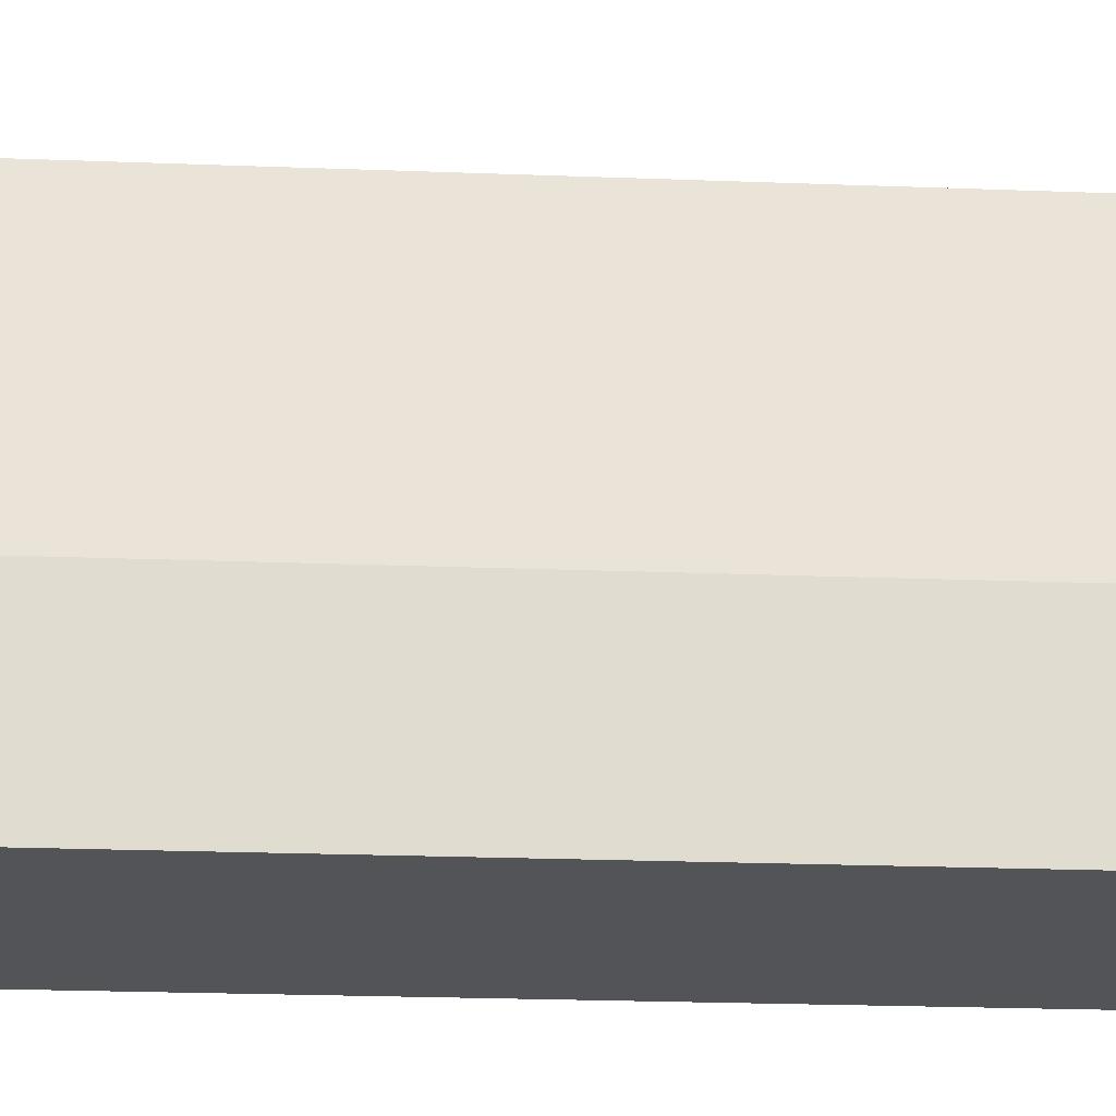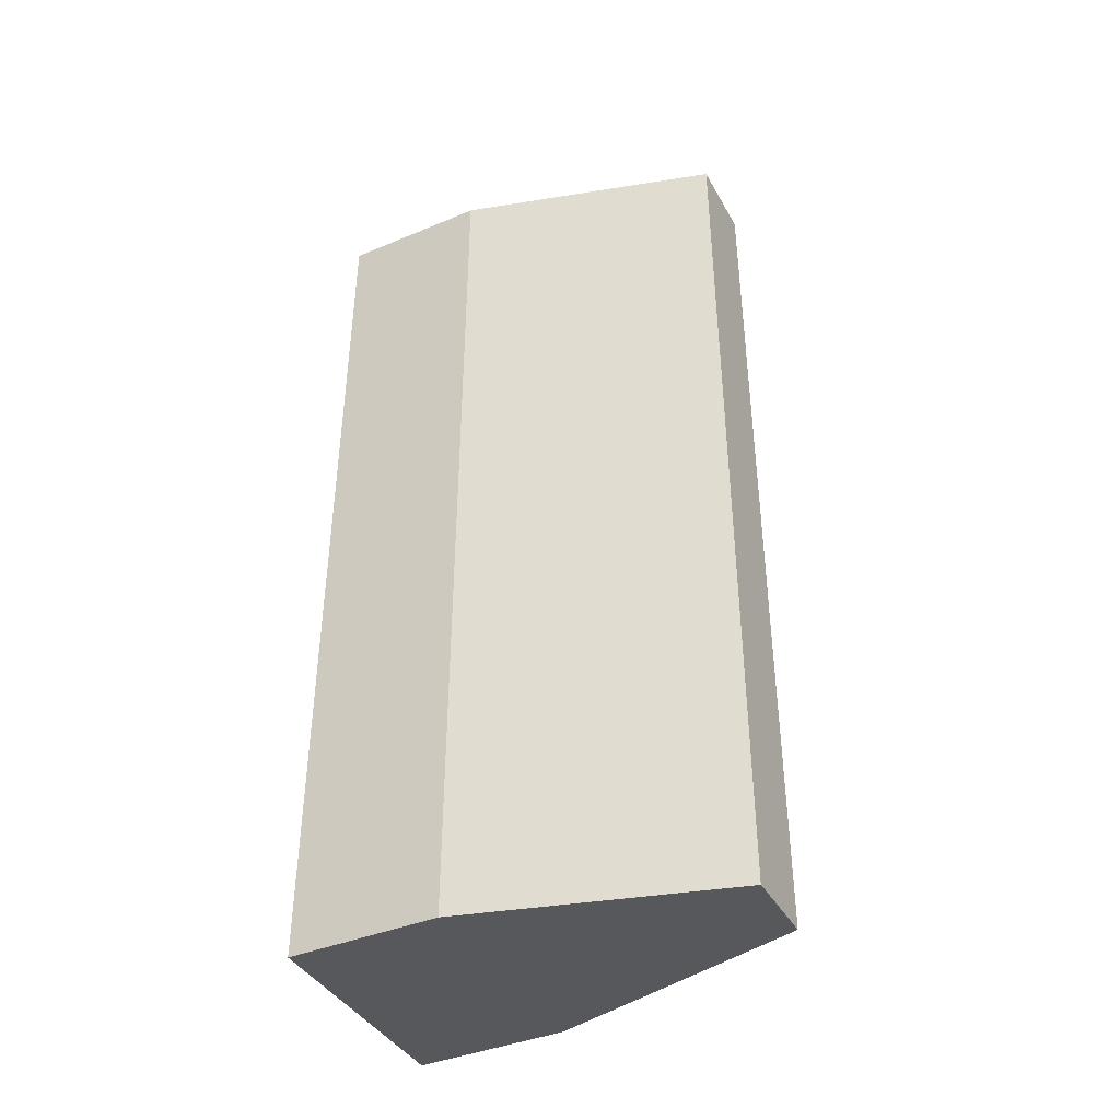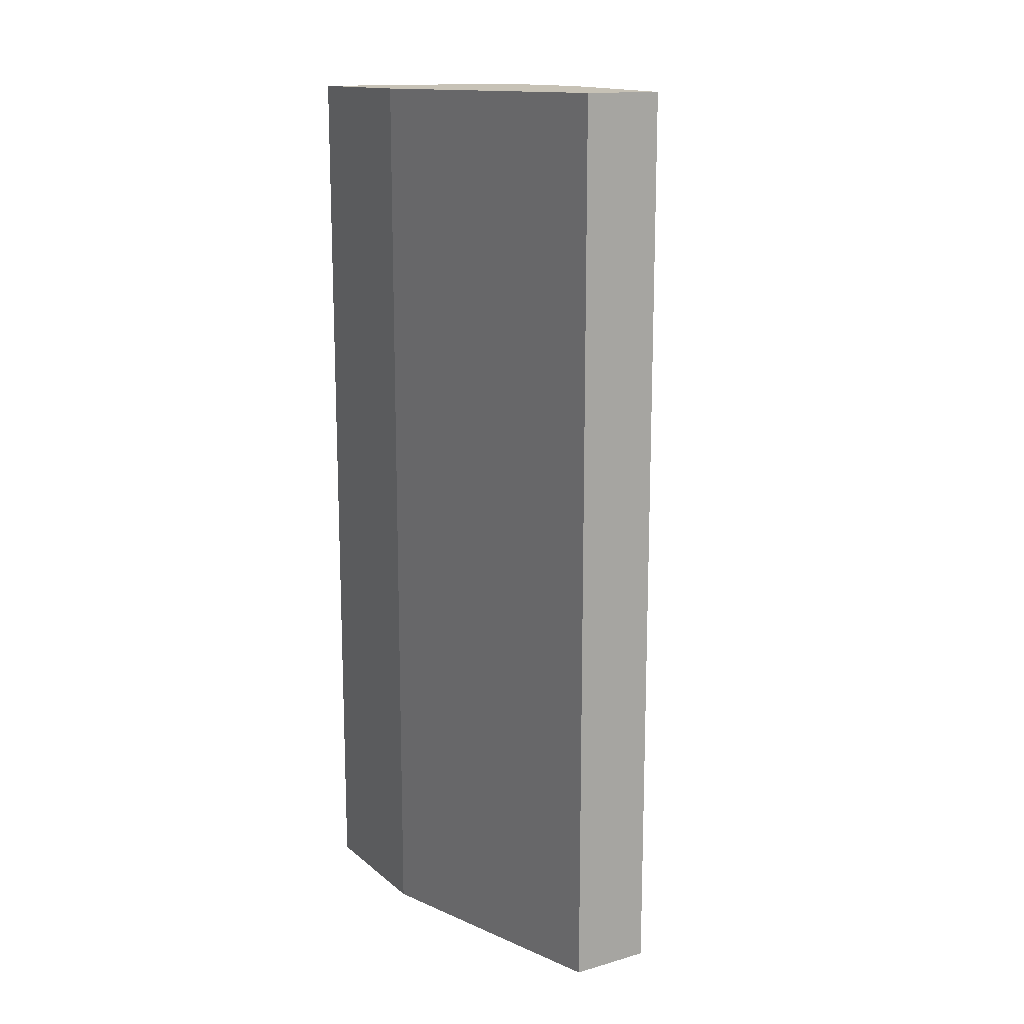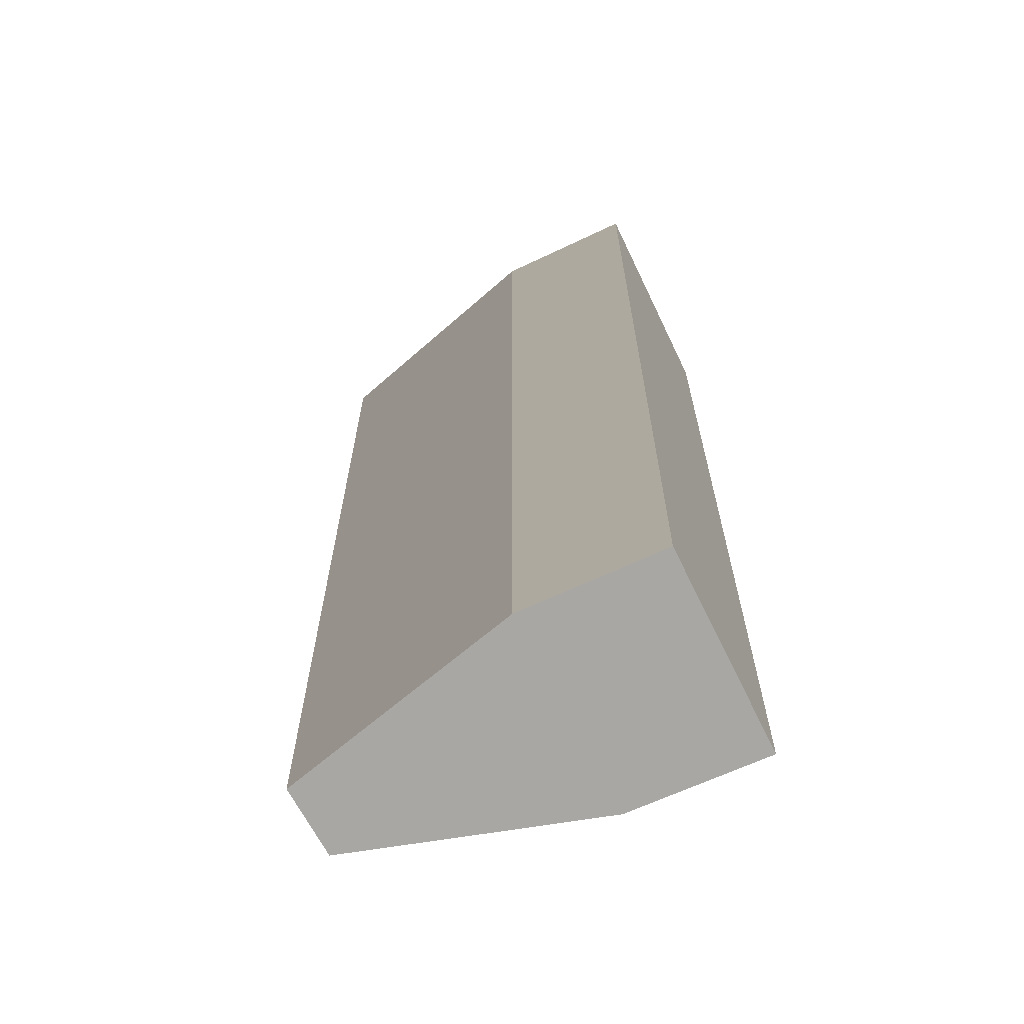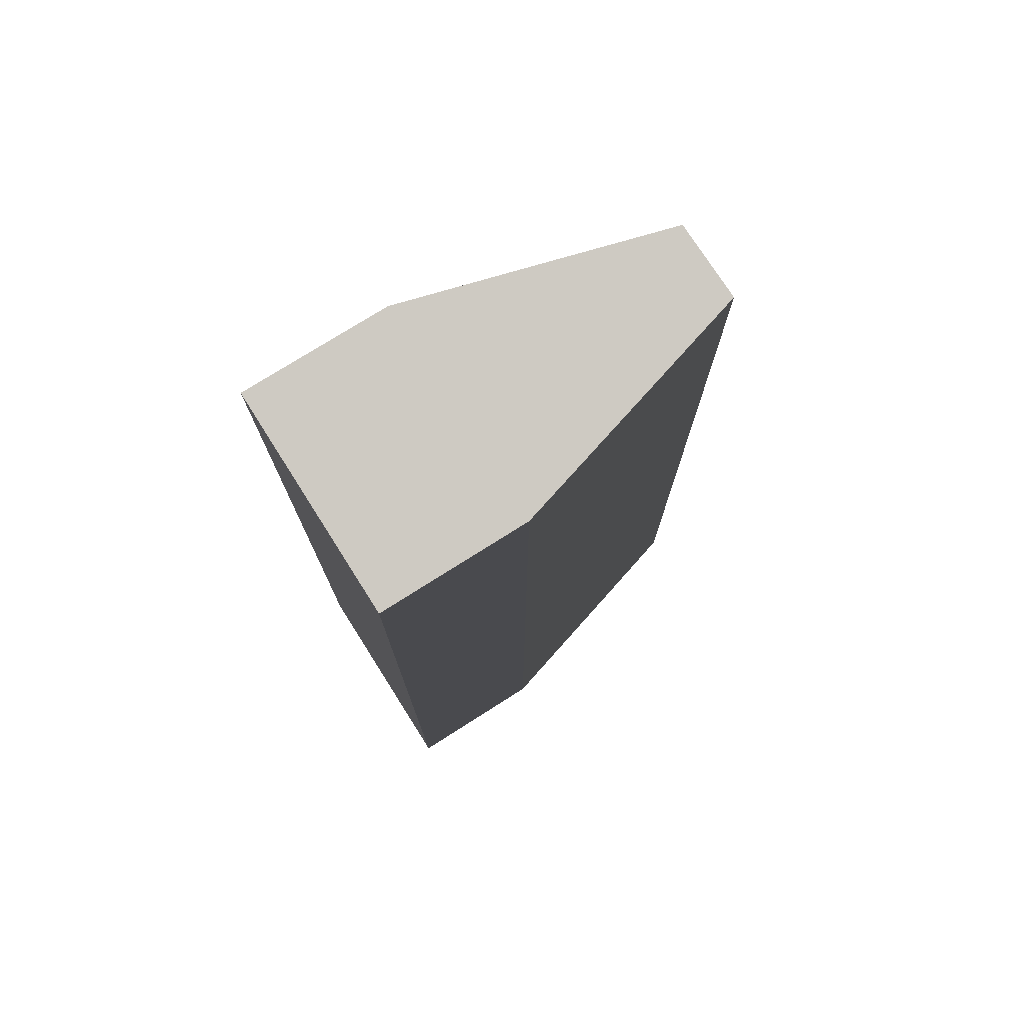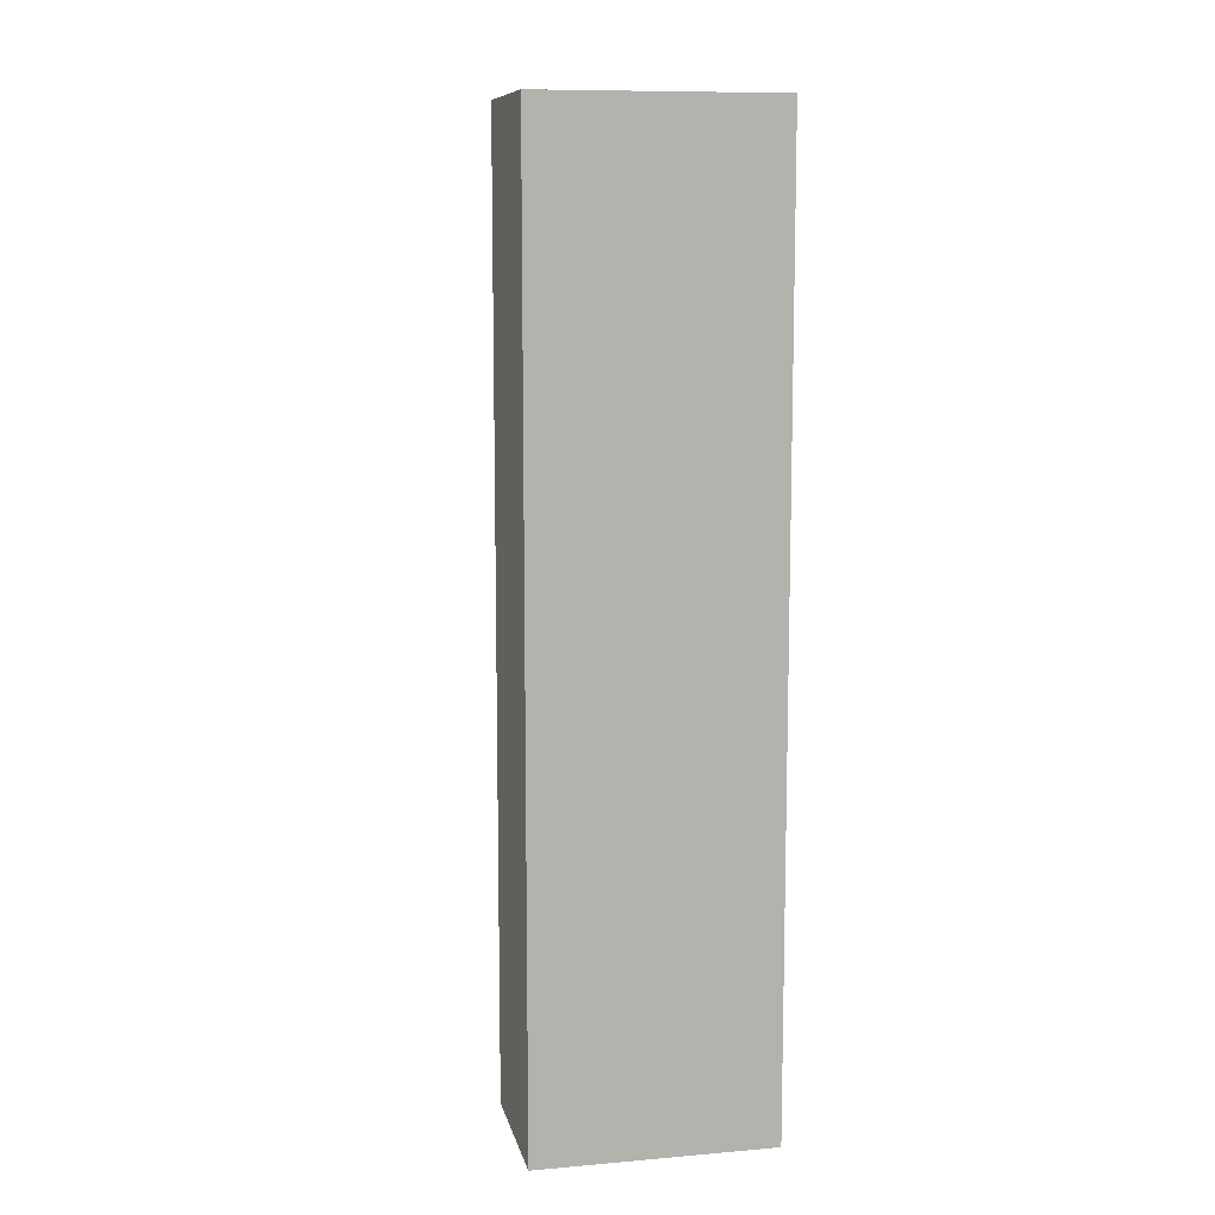
<metadata>
{"format":"obj","ext":"obj","renderer":"f3d","projection":"perspective","resolution":1024,"background":"white","views":[{"elev":-23.3,"azim":-93.7,"up":"+Y"},{"elev":-40.6,"azim":117.0,"up":"+Z"},{"elev":14.6,"azim":148.7,"up":"+Z"},{"elev":-64.0,"azim":-64.3,"up":"+Z"},{"elev":75.5,"azim":57.6,"up":"+Z"},{"elev":10.1,"azim":-12.2,"up":"+Z"}]}
</metadata>
<code>
v -0.4049 -0.002661 1.619
v -0.4049 0.5222 1.619
v 0.4049 0.5222 1.619
v 0.4049 -0.002661 1.619
v -0.1428 1.44 1.619
v -0.1428 1.44 -1.619
v 0.1428 1.44 -1.619
v 0.1428 1.44 1.619
v -0.4049 0.5222 -1.619
v -0.4049 -0.002661 -1.619
v 0.4049 -0.002661 -1.619
v 0.4049 0.5222 -1.619
v -0.4049 -0.002661 -1.619
v -0.4049 -0.002661 1.619
v 0.4049 -0.002661 1.619
v 0.4049 -0.002661 -1.619
v 0.4049 -0.002661 1.619
v 0.4049 0.5222 1.619
v 0.4049 0.5222 -1.619
v 0.4049 -0.002661 -1.619
v -0.4049 -0.002661 -1.619
v -0.4049 0.5222 -1.619
v -0.4049 0.5222 1.619
v -0.4049 -0.002661 1.619
v -0.1825 1.301 -1.619
v -0.1825 1.301 1.619
v -0.2618 1.024 1.619
v -0.2618 1.024 -1.619
v -0.2618 1.024 -1.619
v 0.2618 1.024 -1.619
v 0.1825 1.301 -1.619
v -0.1825 1.301 -1.619
v 0.2618 1.024 -1.619
v 0.2618 1.024 1.619
v 0.1825 1.301 1.619
v 0.1825 1.301 -1.619
v 0.2618 1.024 1.619
v -0.2618 1.024 1.619
v -0.1825 1.301 1.619
v 0.1825 1.301 1.619
v -0.4049 0.5222 1.619
v -0.2618 1.024 1.619
v 0.2618 1.024 1.619
v 0.4049 0.5222 1.619
v 0.4049 0.5222 1.619
v 0.2618 1.024 1.619
v 0.2618 1.024 -1.619
v 0.4049 0.5222 -1.619
v 0.4049 0.5222 -1.619
v 0.2618 1.024 -1.619
v -0.2618 1.024 -1.619
v -0.4049 0.5222 -1.619
v -0.4049 0.5222 -1.619
v -0.2618 1.024 -1.619
v -0.2618 1.024 1.619
v -0.4049 0.5222 1.619
v 0.1825 1.301 -1.619
v 0.1428 1.44 -1.619
v -0.1428 1.44 -1.619
v -0.1825 1.301 -1.619
v 0.1825 1.301 1.619
v 0.1428 1.44 1.619
v 0.1428 1.44 -1.619
v 0.1825 1.301 -1.619
v -0.1825 1.301 1.619
v -0.1428 1.44 1.619
v 0.1428 1.44 1.619
v 0.1825 1.301 1.619
v -0.1825 1.301 -1.619
v -0.1428 1.44 -1.619
v -0.1428 1.44 1.619
v -0.1825 1.301 1.619
g Barrier_1_(5)_741_108
f 1 3 2
f 1 4 3
f 5 7 6
f 5 8 7
f 9 11 10
f 9 12 11
f 13 15 14
f 13 16 15
f 17 19 18
f 17 20 19
f 21 23 22
f 21 24 23
f 25 27 26
f 25 28 27
f 29 31 30
f 29 32 31
f 33 35 34
f 33 36 35
f 37 39 38
f 37 40 39
f 41 43 42
f 41 44 43
f 45 47 46
f 45 48 47
f 49 51 50
f 49 52 51
f 53 55 54
f 53 56 55
f 57 59 58
f 57 60 59
f 61 63 62
f 61 64 63
f 65 67 66
f 65 68 67
f 69 71 70
f 69 72 71

</code>
